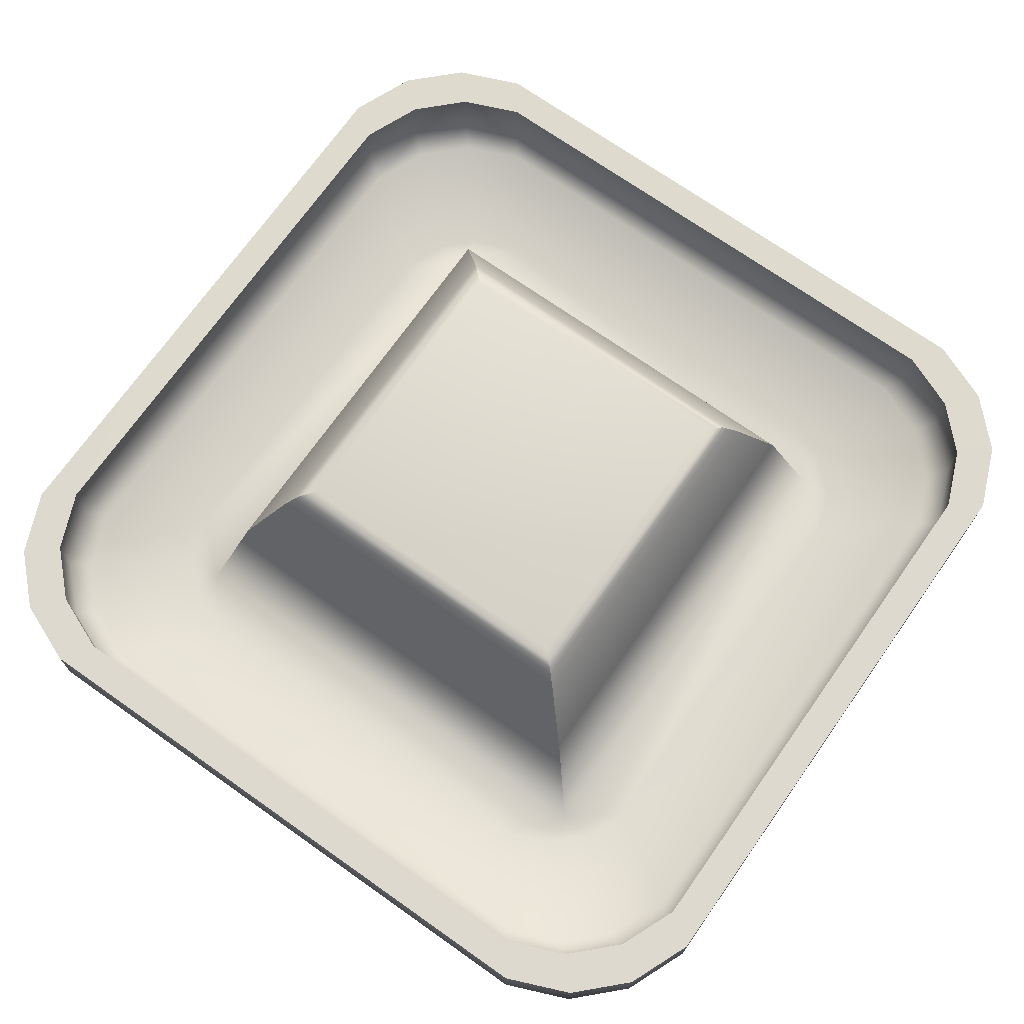
<metadata>
{"format":"obj","ext":"obj","renderer":"f3d","projection":"perspective","resolution":1024,"background":"white","views":[{"elev":71.4,"azim":35.2,"up":"+Y"}]}
</metadata>
<code>
o Cube_Cube.001_Cube_Cube.016
v 1.522 0.1268 1.717
v 1.358 0.0474 1.531
v 1.531 0.0474 1.358
v 1.717 0.1268 1.522
v 1.255 0.1268 1.827
v 1.12 0.0474 1.629
v -1.522 0.1268 -1.717
v -1.358 0.0474 -1.531
v -1.531 0.0474 -1.358
v -1.717 0.1268 -1.522
v -1.827 0.1268 1.255
v -1.629 0.0474 1.12
v -1.531 0.0474 1.358
v -1.717 0.1268 1.522
v -1.358 0.0474 1.531
v -1.522 0.1268 1.717
v -1.255 0.1268 1.827
v -1.12 0.0474 1.629
v 1.629 0.0474 1.12
v 1.827 0.1268 1.255
v 1.827 0.1268 -1.255
v 1.629 0.0474 -1.12
v 1.531 0.0474 -1.358
v 1.717 0.1268 -1.522
v -1.255 0.1268 -1.827
v -1.12 0.0474 -1.629
v 1.255 0.1268 -1.827
v 1.12 0.0474 -1.629
v -1.629 0.0474 -1.12
v -1.827 0.1268 -1.255
v 1.522 0.1268 -1.717
v 1.358 0.0474 -1.531
v -1.104 -0 1.104
v -1.356 -0 1.202
v -1.443 -0 0.9916
v 1.104 -0 1.104
v 0.9916 -0 1.443
v -0.9916 -0 1.443
v 1.356 0 -1.202
v 1.443 0 -0.9916
v 1.104 0 -1.104
v 1.202 -0 1.356
v 1.443 -0 0.9916
v 0.9916 0 -1.443
v 1.202 0 -1.356
v -1.202 -0 1.356
v -1.104 0 -1.104
v -1.356 0 -1.202
v -1.202 0 -1.356
v -0.9916 0 -1.443
v -1.443 0 -0.9916
v 1.356 -0 1.202
v 2.032 0.2688 1.396
v 2.032 0.2688 -1.396
v -1.693 0.2688 1.909
v -1.396 0.2688 2.032
v -2.032 0.2688 -1.396
v -2.032 0.2688 1.396
v 1.909 0.2688 -1.693
v 1.693 0.2688 -1.909
v 1.396 0.2688 -2.032
v -1.909 0.2688 -1.693
v -1.396 0.2688 -2.032
v -1.693 0.2688 -1.909
v 1.909 0.2688 1.693
v 1.396 0.2688 2.032
v -1.909 0.2688 1.693
v 1.693 0.2688 1.909
v -1.773 0.3853 2
v -2 0.3853 1.773
v -1.462 0.3853 2.128
v 2.128 0.3853 1.462
v 2 0.3853 1.773
v 2.128 0.3853 -1.462
v 1.773 0.3853 -2
v 2 0.3853 -1.773
v -2.128 0.3853 -1.462
v -2 0.3853 -1.773
v 1.462 0.3853 -2.128
v 1.773 0.3853 2
v 1.462 0.3853 2.128
v -1.462 0.3853 -2.128
v -2.128 0.3853 1.462
v -1.773 0.3853 -2
v 0.7301 1.318 0.7301
v -0.7301 1.318 0.7301
v -0.7672 1.308 0.7672
v 0.7672 1.308 0.7672
v -0.7301 1.318 -0.7301
v 0.7301 1.318 -0.7301
v 0.7672 1.308 -0.7672
v -0.7672 1.308 -0.7672
v -0.7939 1.292 -0.7939
v 0.7939 1.292 -0.7939
v 0.8129 1.265 -0.8129
v -0.8129 1.265 -0.8129
v -0.8543 1.201 0.8543
v 0.8543 1.201 0.8543
v 0.8129 1.265 0.8129
v -0.8129 1.265 0.8129
v 0.8543 1.201 -0.8543
v -0.8543 1.201 -0.8543
v -0.7939 1.292 0.7939
v 0.7939 1.292 0.7939
v 1.195 0.2035 1.195
v 1.016 0.8822 1.016
v -1.016 0.8822 1.016
v -1.195 0.2035 1.195
v 1.569 0.3311 1.769
v 1.769 0.3311 1.569
v 1.531 0.2509 1.358
v 1.358 0.2509 1.531
v 1.294 0.3311 1.883
v 1.12 0.2509 1.629
v -1.569 0.3311 -1.769
v -1.769 0.3311 -1.569
v -1.531 0.2509 -1.358
v -1.358 0.2509 -1.531
v -1.883 0.3311 1.294
v -1.769 0.3311 1.569
v -1.531 0.2509 1.358
v -1.629 0.2509 1.12
v -1.569 0.3311 1.769
v -1.358 0.2509 1.531
v -1.294 0.3311 1.883
v -1.12 0.2509 1.629
v 1.883 0.3311 1.294
v 1.629 0.2509 1.12
v 1.883 0.3311 -1.294
v 1.769 0.3311 -1.569
v 1.531 0.2509 -1.358
v 1.629 0.2509 -1.12
v -1.294 0.3311 -1.883
v -1.12 0.2509 -1.629
v 1.294 0.3311 -1.883
v 1.12 0.2509 -1.629
v -1.883 0.3311 -1.294
v -1.629 0.2509 -1.12
v 1.569 0.3311 -1.769
v 1.358 0.2509 -1.531
v -1.443 0.2035 0.9916
v -1.356 0.2035 1.202
v -0.9916 0.2035 1.443
v 0.9916 0.2035 1.443
v 1.356 0.2035 -1.202
v 1.195 0.2035 -1.195
v 1.443 0.2035 -0.9916
v 1.202 0.2035 1.356
v 1.443 0.2035 0.9916
v 0.9916 0.2035 -1.443
v 1.202 0.2035 -1.356
v -1.202 0.2035 1.356
v -1.195 0.2035 -1.195
v -1.202 0.2035 -1.356
v -1.356 0.2035 -1.202
v -0.9916 0.2035 -1.443
v -1.443 0.2035 -0.9916
v 1.356 0.2035 1.202
v 1.972 0.3862 1.355
v 1.972 0.3862 -1.355
v -1.643 0.3862 1.852
v -1.355 0.3862 1.972
v -1.972 0.3862 -1.355
v -1.972 0.3862 1.355
v 1.852 0.3862 -1.643
v 1.643 0.3862 -1.852
v 1.355 0.3862 -1.972
v -1.852 0.3862 -1.643
v -1.355 0.3862 -1.972
v -1.643 0.3862 -1.852
v 1.852 0.3862 1.643
v 1.355 0.3862 1.972
v -1.852 0.3862 1.643
v 1.643 0.3862 1.852
v -1.972 0.679 1.355
v -1.852 0.679 1.643
v 1.852 0.679 1.643
v 1.972 0.679 1.355
v -1.355 0.679 -1.972
v -1.643 0.679 -1.852
v 1.852 0.679 -1.643
v 1.643 0.679 -1.852
v -1.972 0.679 -1.355
v 2 0.6781 -1.773
v 2.128 0.6781 -1.462
v -1.462 0.6781 2.128
v -1.773 0.6781 2
v -2.128 0.6781 1.462
v -2.128 0.6781 -1.462
v -1.643 0.679 1.852
v -1.355 0.679 1.972
v 1.355 0.679 1.972
v -2 0.6781 1.773
v 2 0.6781 1.773
v 1.773 0.6781 2
v -1.852 0.679 -1.643
v 1.643 0.679 1.852
v 1.355 0.679 -1.972
v 1.016 0.8822 -1.016
v -1.016 0.8822 -1.016
v -1.462 0.6781 -2.128
v -1.773 0.6781 -2
v 1.972 0.679 -1.355
v 1.773 0.6781 -2
v 1.462 0.6781 -2.128
v 2.128 0.6781 1.462
v -2 0.6781 -1.773
v 1.462 0.6781 2.128
v -0.6525 -0.2403 -1.611
v -0.5951 -0.2403 -1.669
v -0.5951 0.1766 -1.669
v -0.6525 0.1766 -1.611
v -0.5782 -0.269 -1.669
v -0.6525 -0.269 -1.594
v -0.6525 -0.3421 -1.728
v -0.6525 -0.2977 -1.75
v -0.5713 -0.2977 -1.669
v -0.5929 -0.3421 -1.669
v -0.6525 -0.2977 -1.587
v -0.6525 -0.3421 -1.609
v -0.7099 -0.2403 -1.669
v -0.7099 0.1766 -1.669
v -0.7268 -0.269 -1.669
v -0.6525 -0.3789 -1.669
v -0.6525 -0.3625 -1.632
v -0.6892 -0.3625 -1.669
v -0.7121 -0.3421 -1.669
v -0.7337 -0.2977 -1.669
v -0.6525 -0.2403 -1.726
v -0.6525 0.1766 -1.726
v -0.6525 -0.269 -1.743
v -0.6525 -0.3625 -1.705
v -0.6157 -0.3625 -1.669
v -0.6525 -0.2403 1.672
v -0.6525 0.1766 1.672
v -0.5951 0.1766 1.729
v -0.5951 -0.2403 1.729
v -0.5782 -0.269 1.729
v -0.6525 -0.269 1.655
v -0.6525 -0.3421 1.789
v -0.5929 -0.3421 1.729
v -0.5713 -0.2977 1.729
v -0.6525 -0.2977 1.81
v -0.6525 -0.3421 1.67
v -0.6525 -0.2977 1.648
v -0.7099 -0.2403 1.729
v -0.7099 0.1766 1.729
v -0.7268 -0.269 1.729
v -0.6525 -0.3789 1.729
v -0.6892 -0.3625 1.729
v -0.6525 -0.3625 1.692
v -0.7121 -0.3421 1.729
v -0.7337 -0.2977 1.729
v -0.6525 0.1766 1.787
v -0.6525 -0.2403 1.787
v -0.6525 -0.269 1.803
v -0.6525 -0.3625 1.766
v -0.6157 -0.3625 1.729
v 0.6016 -0.2403 -1.611
v 0.6016 0.1766 -1.611
v 0.5442 0.1766 -1.669
v 0.5442 -0.2403 -1.669
v 0.5273 -0.269 -1.669
v 0.6016 -0.269 -1.594
v 0.6016 -0.3421 -1.728
v 0.542 -0.3421 -1.669
v 0.5204 -0.2977 -1.669
v 0.6016 -0.2977 -1.75
v 0.6016 -0.3421 -1.609
v 0.6016 -0.2977 -1.587
v 0.659 -0.2403 -1.669
v 0.659 0.1766 -1.669
v 0.6759 -0.269 -1.669
v 0.6016 -0.3789 -1.669
v 0.6384 -0.3625 -1.669
v 0.6016 -0.3625 -1.632
v 0.6612 -0.3421 -1.669
v 0.6828 -0.2977 -1.669
v 0.6016 0.1766 -1.726
v 0.6016 -0.2403 -1.726
v 0.6016 -0.269 -1.743
v 0.6016 -0.3625 -1.705
v 0.5649 -0.3625 -1.669
v 0.6016 -0.2403 1.672
v 0.5442 -0.2403 1.729
v 0.5442 0.1766 1.729
v 0.6016 0.1766 1.672
v 0.5273 -0.269 1.729
v 0.6016 -0.269 1.655
v 0.6016 -0.3421 1.789
v 0.6016 -0.2977 1.81
v 0.5204 -0.2977 1.729
v 0.542 -0.3421 1.729
v 0.6016 -0.2977 1.648
v 0.6016 -0.3421 1.67
v 0.659 -0.2403 1.729
v 0.659 0.1766 1.729
v 0.6759 -0.269 1.729
v 0.6016 -0.3789 1.729
v 0.6016 -0.3625 1.692
v 0.6384 -0.3625 1.729
v 0.6612 -0.3421 1.729
v 0.6828 -0.2977 1.729
v 0.6016 -0.2403 1.787
v 0.6016 0.1766 1.787
v 0.6016 -0.269 1.803
v 0.6016 -0.3625 1.766
v 0.5649 -0.3625 1.729
v -1.667 -0.2403 0.6573
v -1.724 -0.2403 0.5999
v -1.724 0.1766 0.5999
v -1.667 0.1766 0.6573
v -1.724 -0.269 0.583
v -1.65 -0.269 0.6573
v -1.784 -0.3421 0.6573
v -1.806 -0.2977 0.6573
v -1.724 -0.2977 0.5761
v -1.724 -0.3421 0.5977
v -1.643 -0.2977 0.6573
v -1.665 -0.3421 0.6573
v -1.724 -0.2403 0.7147
v -1.724 0.1766 0.7147
v -1.724 -0.269 0.7316
v -1.724 -0.3789 0.6573
v -1.688 -0.3625 0.6573
v -1.724 -0.3625 0.694
v -1.724 -0.3421 0.7169
v -1.724 -0.2977 0.7385
v -1.782 -0.2403 0.6573
v -1.782 0.1766 0.6573
v -1.799 -0.269 0.6573
v -1.761 -0.3625 0.6573
v -1.724 -0.3625 0.6205
v 1.616 -0.2403 0.6573
v 1.616 0.1766 0.6573
v 1.673 0.1766 0.5999
v 1.673 -0.2403 0.5999
v 1.673 -0.269 0.583
v 1.599 -0.269 0.6573
v 1.733 -0.3421 0.6573
v 1.673 -0.3421 0.5977
v 1.673 -0.2977 0.5761
v 1.755 -0.2977 0.6573
v 1.614 -0.3421 0.6573
v 1.592 -0.2977 0.6573
v 1.673 -0.2403 0.7147
v 1.673 0.1766 0.7147
v 1.673 -0.269 0.7316
v 1.673 -0.3789 0.6573
v 1.673 -0.3625 0.694
v 1.637 -0.3625 0.6573
v 1.673 -0.3421 0.7169
v 1.673 -0.2977 0.7385
v 1.731 0.1766 0.6573
v 1.731 -0.2403 0.6573
v 1.748 -0.269 0.6573
v 1.71 -0.3625 0.6573
v 1.673 -0.3625 0.6205
v -1.667 -0.2403 -0.5968
v -1.667 0.1766 -0.5968
v -1.724 0.1766 -0.5394
v -1.724 -0.2403 -0.5394
v -1.724 -0.269 -0.5225
v -1.65 -0.269 -0.5968
v -1.784 -0.3421 -0.5968
v -1.724 -0.3421 -0.5372
v -1.724 -0.2977 -0.5156
v -1.806 -0.2977 -0.5968
v -1.665 -0.3421 -0.5968
v -1.643 -0.2977 -0.5968
v -1.724 -0.2403 -0.6542
v -1.724 0.1766 -0.6542
v -1.724 -0.269 -0.6711
v -1.724 -0.3789 -0.5968
v -1.724 -0.3625 -0.6336
v -1.688 -0.3625 -0.5968
v -1.724 -0.3421 -0.6565
v -1.724 -0.2977 -0.678
v -1.782 0.1766 -0.5968
v -1.782 -0.2403 -0.5968
v -1.799 -0.269 -0.5968
v -1.761 -0.3625 -0.5968
v -1.724 -0.3625 -0.5601
v 1.616 -0.2403 -0.5968
v 1.673 -0.2403 -0.5394
v 1.673 0.1766 -0.5394
v 1.616 0.1766 -0.5968
v 1.673 -0.269 -0.5225
v 1.599 -0.269 -0.5968
v 1.733 -0.3421 -0.5968
v 1.755 -0.2977 -0.5968
v 1.673 -0.2977 -0.5156
v 1.673 -0.3421 -0.5372
v 1.592 -0.2977 -0.5968
v 1.614 -0.3421 -0.5968
v 1.673 -0.2403 -0.6542
v 1.673 0.1766 -0.6542
v 1.673 -0.269 -0.6711
v 1.673 -0.3789 -0.5968
v 1.637 -0.3625 -0.5968
v 1.673 -0.3625 -0.6336
v 1.673 -0.3421 -0.6565
v 1.673 -0.2977 -0.678
v 1.731 -0.2403 -0.5968
v 1.731 0.1766 -0.5968
v 1.748 -0.269 -0.5968
v 1.71 -0.3625 -0.5968
v 1.673 -0.3625 -0.5601
v -1.667 -0.1917 1.689
v -1.724 -0.1917 1.632
v -1.724 0.2252 1.632
v -1.667 0.2252 1.689
v -1.724 -0.2204 1.615
v -1.65 -0.2204 1.689
v -1.784 -0.2935 1.689
v -1.806 -0.2491 1.689
v -1.724 -0.2491 1.608
v -1.724 -0.2935 1.629
v -1.643 -0.2491 1.689
v -1.665 -0.2935 1.689
v -1.724 -0.1917 1.746
v -1.724 0.2252 1.746
v -1.724 -0.2204 1.763
v -1.724 -0.3303 1.689
v -1.688 -0.3139 1.689
v -1.724 -0.3139 1.726
v -1.724 -0.2935 1.749
v -1.724 -0.2491 1.77
v -1.782 -0.1917 1.689
v -1.782 0.2252 1.689
v -1.799 -0.2204 1.689
v -1.761 -0.3139 1.689
v -1.724 -0.3139 1.652
v 1.616 -0.1917 1.689
v 1.616 0.2252 1.689
v 1.673 0.2252 1.632
v 1.673 -0.1917 1.632
v 1.673 -0.2204 1.615
v 1.599 -0.2204 1.689
v 1.733 -0.2935 1.689
v 1.673 -0.2935 1.629
v 1.673 -0.2491 1.608
v 1.755 -0.2491 1.689
v 1.614 -0.2935 1.689
v 1.592 -0.2491 1.689
v 1.673 -0.1917 1.746
v 1.673 0.2252 1.746
v 1.673 -0.2204 1.763
v 1.673 -0.3303 1.689
v 1.673 -0.3139 1.726
v 1.637 -0.3139 1.689
v 1.673 -0.2935 1.749
v 1.673 -0.2491 1.77
v 1.731 0.2252 1.689
v 1.731 -0.1917 1.689
v 1.748 -0.2204 1.689
v 1.71 -0.3139 1.689
v 1.673 -0.3139 1.652
v -1.667 -0.1917 -1.628
v -1.667 0.2252 -1.628
v -1.724 0.2252 -1.571
v -1.724 -0.1917 -1.571
v -1.724 -0.2204 -1.554
v -1.65 -0.2204 -1.628
v -1.784 -0.2935 -1.628
v -1.724 -0.2935 -1.569
v -1.724 -0.2491 -1.547
v -1.806 -0.2491 -1.628
v -1.665 -0.2935 -1.628
v -1.643 -0.2491 -1.628
v -1.724 -0.1917 -1.686
v -1.724 0.2252 -1.686
v -1.724 -0.2204 -1.703
v -1.724 -0.3303 -1.628
v -1.724 -0.3139 -1.665
v -1.688 -0.3139 -1.628
v -1.724 -0.2935 -1.688
v -1.724 -0.2491 -1.71
v -1.782 0.2252 -1.628
v -1.782 -0.1917 -1.628
v -1.799 -0.2204 -1.628
v -1.761 -0.3139 -1.628
v -1.724 -0.3139 -1.592
v 1.616 -0.1917 -1.628
v 1.673 -0.1917 -1.571
v 1.673 0.2252 -1.571
v 1.616 0.2252 -1.628
v 1.673 -0.2204 -1.554
v 1.599 -0.2204 -1.628
v 1.733 -0.2935 -1.628
v 1.755 -0.2491 -1.628
v 1.673 -0.2491 -1.547
v 1.673 -0.2935 -1.569
v 1.592 -0.2491 -1.628
v 1.614 -0.2935 -1.628
v 1.673 -0.1917 -1.686
v 1.673 0.2252 -1.686
v 1.673 -0.2204 -1.703
v 1.673 -0.3303 -1.628
v 1.637 -0.3139 -1.628
v 1.673 -0.3139 -1.665
v 1.673 -0.2935 -1.688
v 1.673 -0.2491 -1.71
v 1.731 -0.1917 -1.628
v 1.731 0.2252 -1.628
v 1.748 -0.2204 -1.628
v 1.71 -0.3139 -1.628
v 1.673 -0.3139 -1.592
f 1 2 3 4
f 5 6 2 1
f 7 8 9 10
f 11 12 13 14
f 14 13 15 16
f 17 18 6 5
f 4 3 19 20
f 21 22 23 24
f 25 26 8 7
f 27 28 26 25
f 10 9 29 30
f 31 32 28 27
f 24 23 32 31
f 30 29 12 11
f 16 15 18 17
f 20 19 22 21
f 33 34 35
f 33 36 37 38
f 39 40 41
f 36 42 37
f 41 40 43 36
f 44 45 41
f 38 46 33
f 47 48 49
f 49 50 47
f 33 46 34
f 47 33 35 51
f 36 52 42
f 51 48 47
f 41 47 50 44
f 36 43 52
f 12 35 34 13
f 23 39 45 32
f 22 40 39 23
f 6 37 42 2
f 18 38 37 6
f 8 49 48 9
f 29 51 35 12
f 9 48 51 29
f 28 44 50 26
f 26 50 49 8
f 2 42 52 3
f 13 34 46 15
f 3 52 43 19
f 32 45 44 28
f 19 43 40 22
f 15 46 38 18
f 53 20 21 54
f 55 16 17 56
f 57 30 11 58
f 59 24 31 60
f 60 31 27 61
f 62 10 30 57
f 61 27 25 63
f 63 25 7 64
f 54 21 24 59
f 65 4 20 53
f 56 17 5 66
f 67 14 16 55
f 58 11 14 67
f 64 7 10 62
f 66 5 1 68
f 68 1 4 65
f 55 69 70 67
f 56 71 69 55
f 53 72 73 65
f 54 74 72 53
f 60 75 76 59
f 57 77 78 62
f 61 79 75 60
f 59 76 74 54
f 68 80 81 66
f 63 82 79 61
f 67 70 83 58
f 64 84 82 63
f 66 81 71 56
f 65 73 80 68
f 62 78 84 64
f 58 83 77 57
f 41 45 39
f 85 86 87 88
f 89 90 91 92
f 93 94 95 96
f 97 98 99 100
f 101 102 96 95
f 88 87 103 104
f 92 91 94 93
f 104 103 100 99
f 85 90 89 86
f 87 92 93 103
f 90 85 88 91
f 86 89 92 87
f 98 101 95 99
f 102 97 100 96
f 96 100 103 93
f 91 88 104 94
f 94 104 99 95
f 105 106 107 108
f 109 110 111 112
f 113 109 112 114
f 115 116 117 118
f 119 120 121 122
f 120 123 124 121
f 125 113 114 126
f 110 127 128 111
f 129 130 131 132
f 133 115 118 134
f 135 133 134 136
f 116 137 138 117
f 139 135 136 140
f 130 139 140 131
f 137 119 122 138
f 123 125 126 124
f 127 129 132 128
f 108 141 142
f 108 143 144 105
f 145 146 147
f 105 144 148
f 146 105 149 147
f 150 146 151
f 143 108 152
f 153 154 155
f 154 153 156
f 108 142 152
f 153 157 141 108
f 105 148 158
f 157 153 155
f 146 150 156 153
f 105 158 149
f 122 121 142 141
f 131 140 151 145
f 132 131 145 147
f 114 112 148 144
f 126 114 144 143
f 118 117 155 154
f 138 122 141 157
f 117 138 157 155
f 136 134 156 150
f 134 118 154 156
f 112 111 158 148
f 121 124 152 142
f 111 128 149 158
f 140 136 150 151
f 128 132 147 149
f 124 126 143 152
f 159 160 129 127
f 161 162 125 123
f 163 164 119 137
f 165 166 139 130
f 166 167 135 139
f 168 163 137 116
f 167 169 133 135
f 169 170 115 133
f 160 165 130 129
f 171 159 127 110
f 162 172 113 125
f 173 161 123 120
f 164 173 120 119
f 170 168 116 115
f 172 174 109 113
f 174 171 110 109
f 173 164 175 176
f 159 171 177 178
f 170 169 179 180
f 166 165 181 182
f 164 163 183 175
f 74 76 184 185
f 69 71 186 187
f 77 83 188 189
f 161 173 176 190
f 172 162 191 192
f 83 70 193 188
f 80 73 194 195
f 163 168 196 183
f 171 174 197 177
f 167 166 182 198
f 146 145 151
f 36 33 47 41
f 199 200 102 101
f 153 200 199 146
f 168 170 180 196
f 189 188 175 183
f 201 202 180 179
f 188 193 176 175
f 193 187 190 176
f 185 184 181 203
f 194 177 197 195
f 204 205 198 182
f 194 206 178 177
f 184 204 182 181
f 187 186 191 190
f 207 189 183 196
f 185 203 178 206
f 186 208 192 191
f 205 201 179 198
f 202 207 196 180
f 208 195 197 192
f 75 79 205 204
f 73 72 206 194
f 72 74 185 206
f 160 159 178 203
f 174 172 192 197
f 70 69 187 193
f 79 82 201 205
f 78 77 189 207
f 169 167 198 179
f 76 75 204 184
f 81 80 195 208
f 71 81 208 186
f 162 161 190 191
f 165 160 203 181
f 84 78 207 202
f 82 84 202 201
f 107 106 98 97
f 146 199 106 105
f 106 199 101 98
f 102 200 107 97
f 200 153 108 107
f 209 210 211 212
f 213 210 209 214
f 215 216 217 218
f 218 217 219 220
f 221 209 212 222
f 214 209 221 223
f 224 225 226
f 227 228 216 215
f 210 229 230 211
f 223 221 229 231
f 224 226 232
f 220 219 228 227
f 224 233 225
f 229 221 222 230
f 231 229 210 213
f 216 231 213 217
f 228 223 231 216
f 219 214 223 228
f 217 213 214 219
f 225 233 218 220
f 226 225 220 227
f 227 215 232 226
f 233 232 215 218
f 224 232 233
f 234 235 236 237
f 238 239 234 237
f 240 241 242 243
f 241 244 245 242
f 246 247 235 234
f 239 248 246 234
f 249 250 251
f 252 240 243 253
f 237 236 254 255
f 248 256 255 246
f 249 257 250
f 244 252 253 245
f 249 251 258
f 255 254 247 246
f 256 238 237 255
f 243 242 238 256
f 253 243 256 248
f 245 253 248 239
f 242 245 239 238
f 251 244 241 258
f 250 252 244 251
f 252 250 257 240
f 258 241 240 257
f 249 258 257
f 259 260 261 262
f 263 264 259 262
f 265 266 267 268
f 266 269 270 267
f 271 272 260 259
f 264 273 271 259
f 274 275 276
f 277 265 268 278
f 262 261 279 280
f 273 281 280 271
f 274 282 275
f 269 277 278 270
f 274 276 283
f 280 279 272 271
f 281 263 262 280
f 268 267 263 281
f 278 268 281 273
f 270 278 273 264
f 267 270 264 263
f 276 269 266 283
f 275 277 269 276
f 277 275 282 265
f 283 266 265 282
f 274 283 282
f 284 285 286 287
f 288 285 284 289
f 290 291 292 293
f 293 292 294 295
f 296 284 287 297
f 289 284 296 298
f 299 300 301
f 302 303 291 290
f 285 304 305 286
f 298 296 304 306
f 299 301 307
f 295 294 303 302
f 299 308 300
f 304 296 297 305
f 306 304 285 288
f 291 306 288 292
f 303 298 306 291
f 294 289 298 303
f 292 288 289 294
f 300 308 293 295
f 301 300 295 302
f 302 290 307 301
f 308 307 290 293
f 299 307 308
f 309 310 311 312
f 313 310 309 314
f 315 316 317 318
f 318 317 319 320
f 321 309 312 322
f 314 309 321 323
f 324 325 326
f 327 328 316 315
f 310 329 330 311
f 323 321 329 331
f 324 326 332
f 320 319 328 327
f 324 333 325
f 329 321 322 330
f 331 329 310 313
f 316 331 313 317
f 328 323 331 316
f 319 314 323 328
f 317 313 314 319
f 325 333 318 320
f 326 325 320 327
f 327 315 332 326
f 333 332 315 318
f 324 332 333
f 334 335 336 337
f 338 339 334 337
f 340 341 342 343
f 341 344 345 342
f 346 347 335 334
f 339 348 346 334
f 349 350 351
f 352 340 343 353
f 337 336 354 355
f 348 356 355 346
f 349 357 350
f 344 352 353 345
f 349 351 358
f 355 354 347 346
f 356 338 337 355
f 343 342 338 356
f 353 343 356 348
f 345 353 348 339
f 342 345 339 338
f 351 344 341 358
f 350 352 344 351
f 352 350 357 340
f 358 341 340 357
f 349 358 357
f 359 360 361 362
f 363 364 359 362
f 365 366 367 368
f 366 369 370 367
f 371 372 360 359
f 364 373 371 359
f 374 375 376
f 377 365 368 378
f 362 361 379 380
f 373 381 380 371
f 374 382 375
f 369 377 378 370
f 374 376 383
f 380 379 372 371
f 381 363 362 380
f 368 367 363 381
f 378 368 381 373
f 370 378 373 364
f 367 370 364 363
f 376 369 366 383
f 375 377 369 376
f 377 375 382 365
f 383 366 365 382
f 374 383 382
f 384 385 386 387
f 388 385 384 389
f 390 391 392 393
f 393 392 394 395
f 396 384 387 397
f 389 384 396 398
f 399 400 401
f 402 403 391 390
f 385 404 405 386
f 398 396 404 406
f 399 401 407
f 395 394 403 402
f 399 408 400
f 404 396 397 405
f 406 404 385 388
f 391 406 388 392
f 403 398 406 391
f 394 389 398 403
f 392 388 389 394
f 400 408 393 395
f 401 400 395 402
f 402 390 407 401
f 408 407 390 393
f 399 407 408
f 409 410 411 412
f 413 410 409 414
f 415 416 417 418
f 418 417 419 420
f 421 409 412 422
f 414 409 421 423
f 424 425 426
f 427 428 416 415
f 410 429 430 411
f 423 421 429 431
f 424 426 432
f 420 419 428 427
f 424 433 425
f 429 421 422 430
f 431 429 410 413
f 416 431 413 417
f 428 423 431 416
f 419 414 423 428
f 417 413 414 419
f 425 433 418 420
f 426 425 420 427
f 427 415 432 426
f 433 432 415 418
f 424 432 433
f 434 435 436 437
f 438 439 434 437
f 440 441 442 443
f 441 444 445 442
f 446 447 435 434
f 439 448 446 434
f 449 450 451
f 452 440 443 453
f 437 436 454 455
f 448 456 455 446
f 449 457 450
f 444 452 453 445
f 449 451 458
f 455 454 447 446
f 456 438 437 455
f 443 442 438 456
f 453 443 456 448
f 445 453 448 439
f 442 445 439 438
f 451 444 441 458
f 450 452 444 451
f 452 450 457 440
f 458 441 440 457
f 449 458 457
f 459 460 461 462
f 463 464 459 462
f 465 466 467 468
f 466 469 470 467
f 471 472 460 459
f 464 473 471 459
f 474 475 476
f 477 465 468 478
f 462 461 479 480
f 473 481 480 471
f 474 482 475
f 469 477 478 470
f 474 476 483
f 480 479 472 471
f 481 463 462 480
f 468 467 463 481
f 478 468 481 473
f 470 478 473 464
f 467 470 464 463
f 476 469 466 483
f 475 477 469 476
f 477 475 482 465
f 483 466 465 482
f 474 483 482
f 484 485 486 487
f 488 485 484 489
f 490 491 492 493
f 493 492 494 495
f 496 484 487 497
f 489 484 496 498
f 499 500 501
f 502 503 491 490
f 485 504 505 486
f 498 496 504 506
f 499 501 507
f 495 494 503 502
f 499 508 500
f 504 496 497 505
f 506 504 485 488
f 491 506 488 492
f 503 498 506 491
f 494 489 498 503
f 492 488 489 494
f 500 508 493 495
f 501 500 495 502
f 502 490 507 501
f 508 507 490 493
f 499 507 508

</code>
